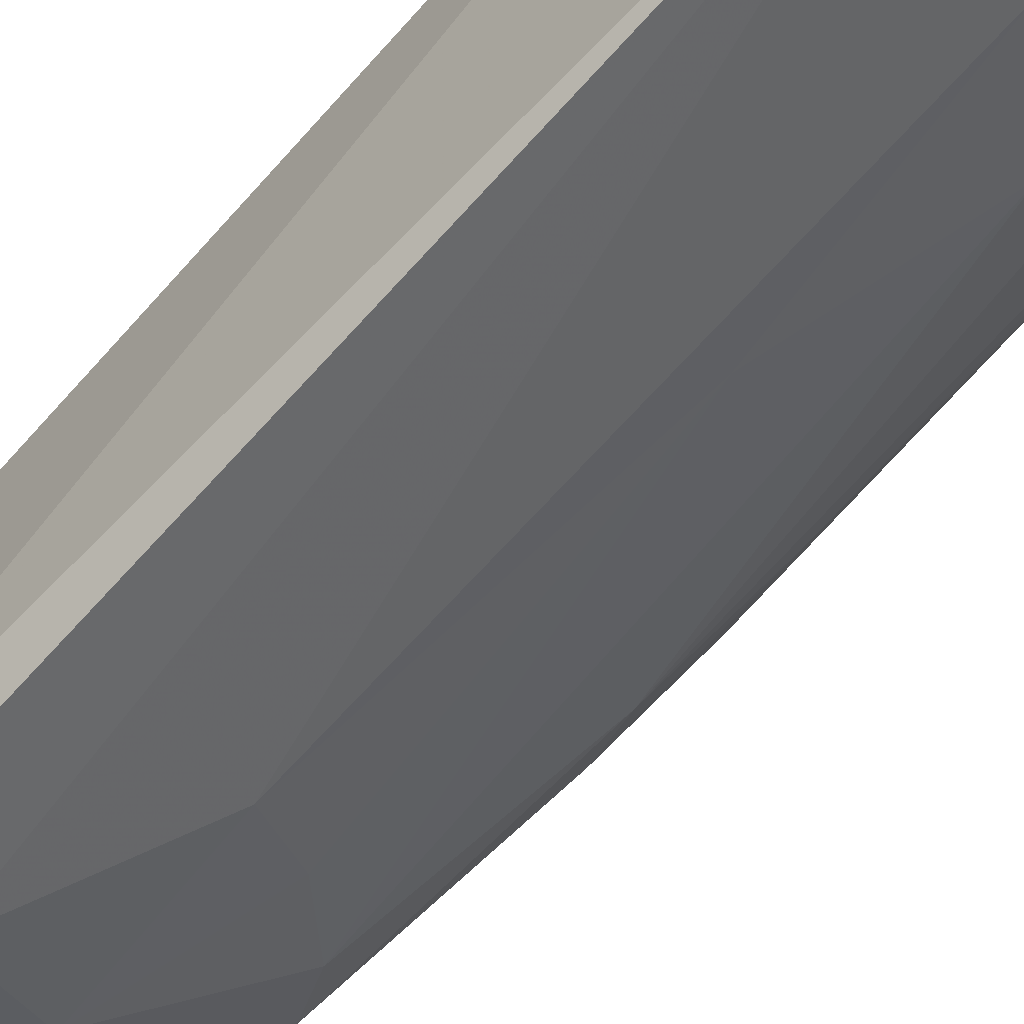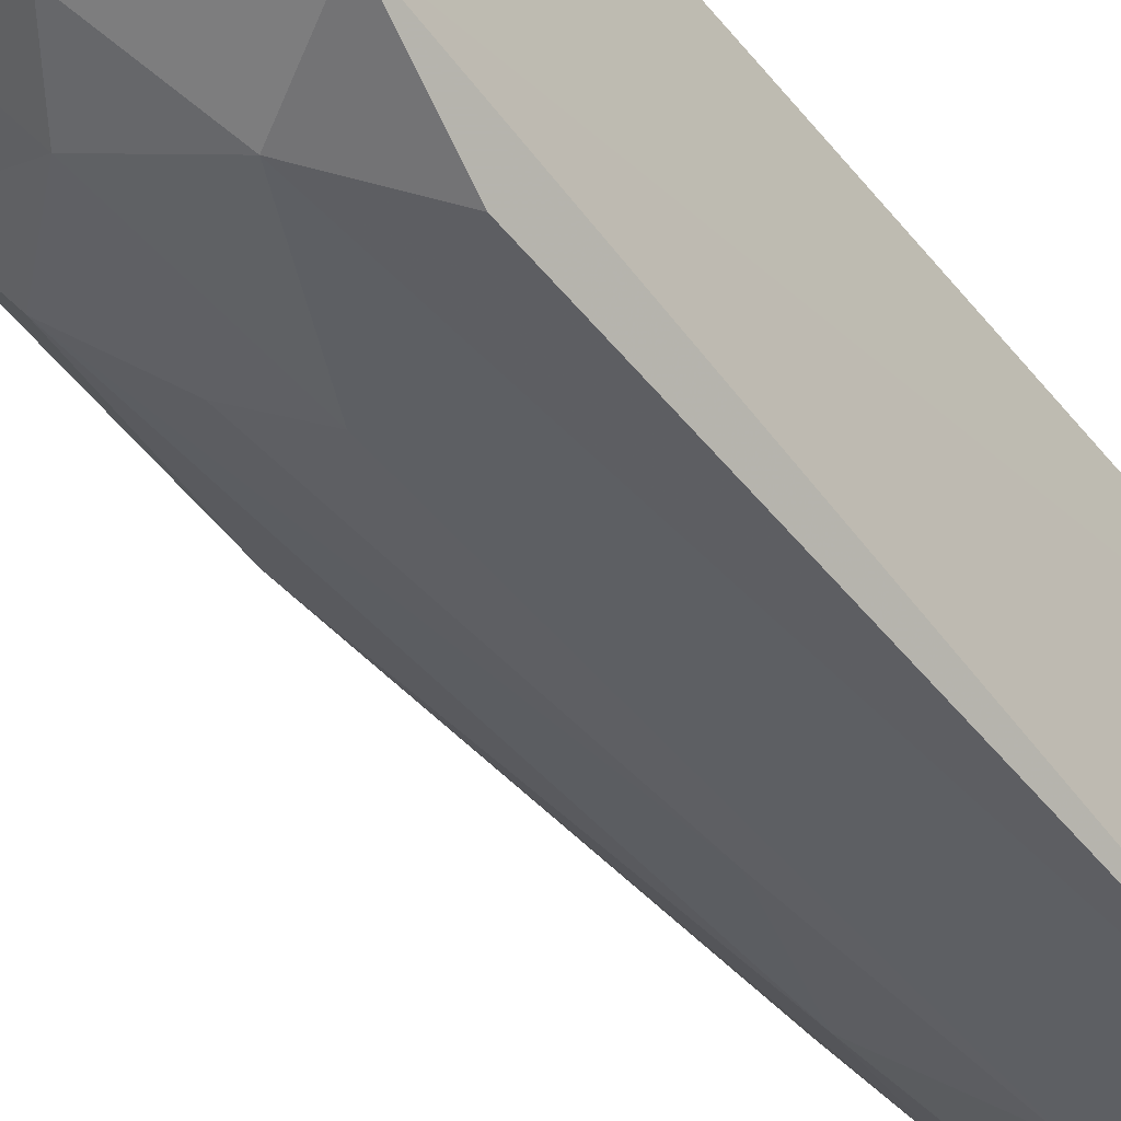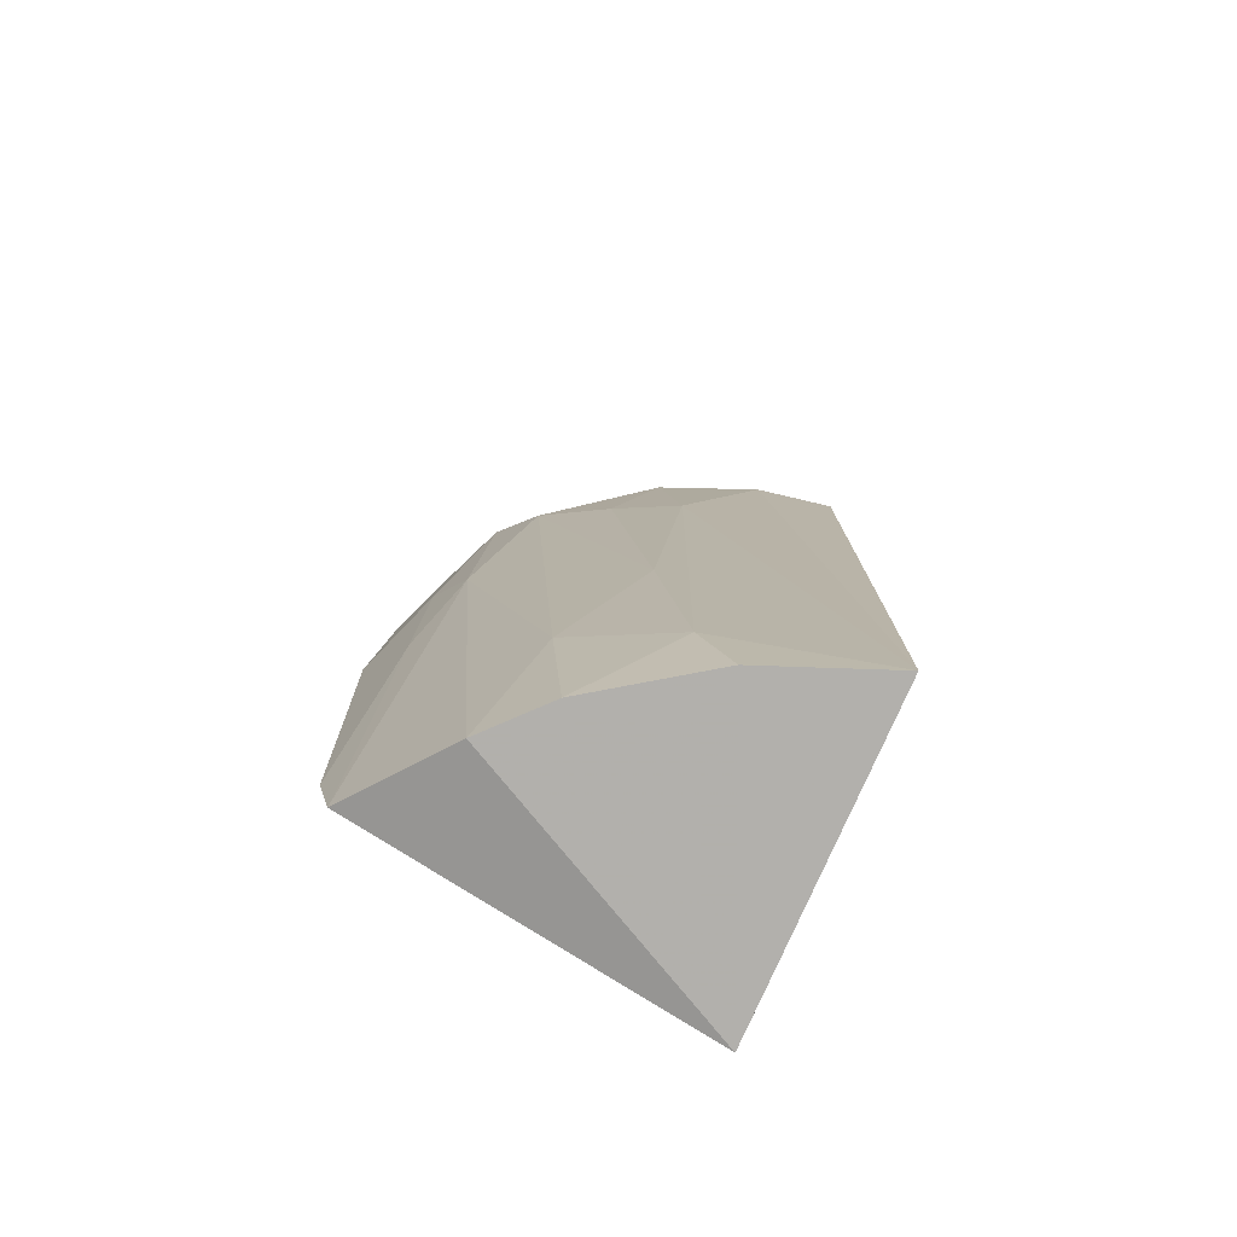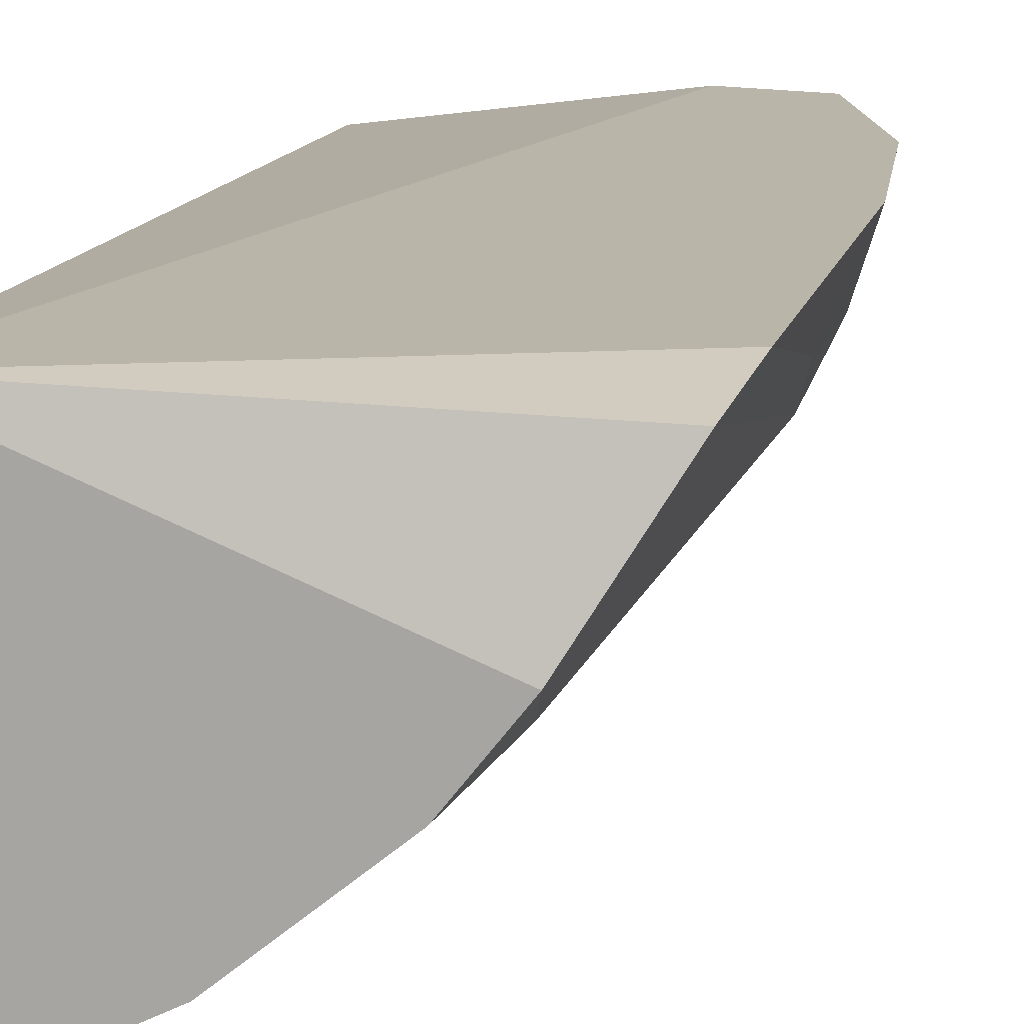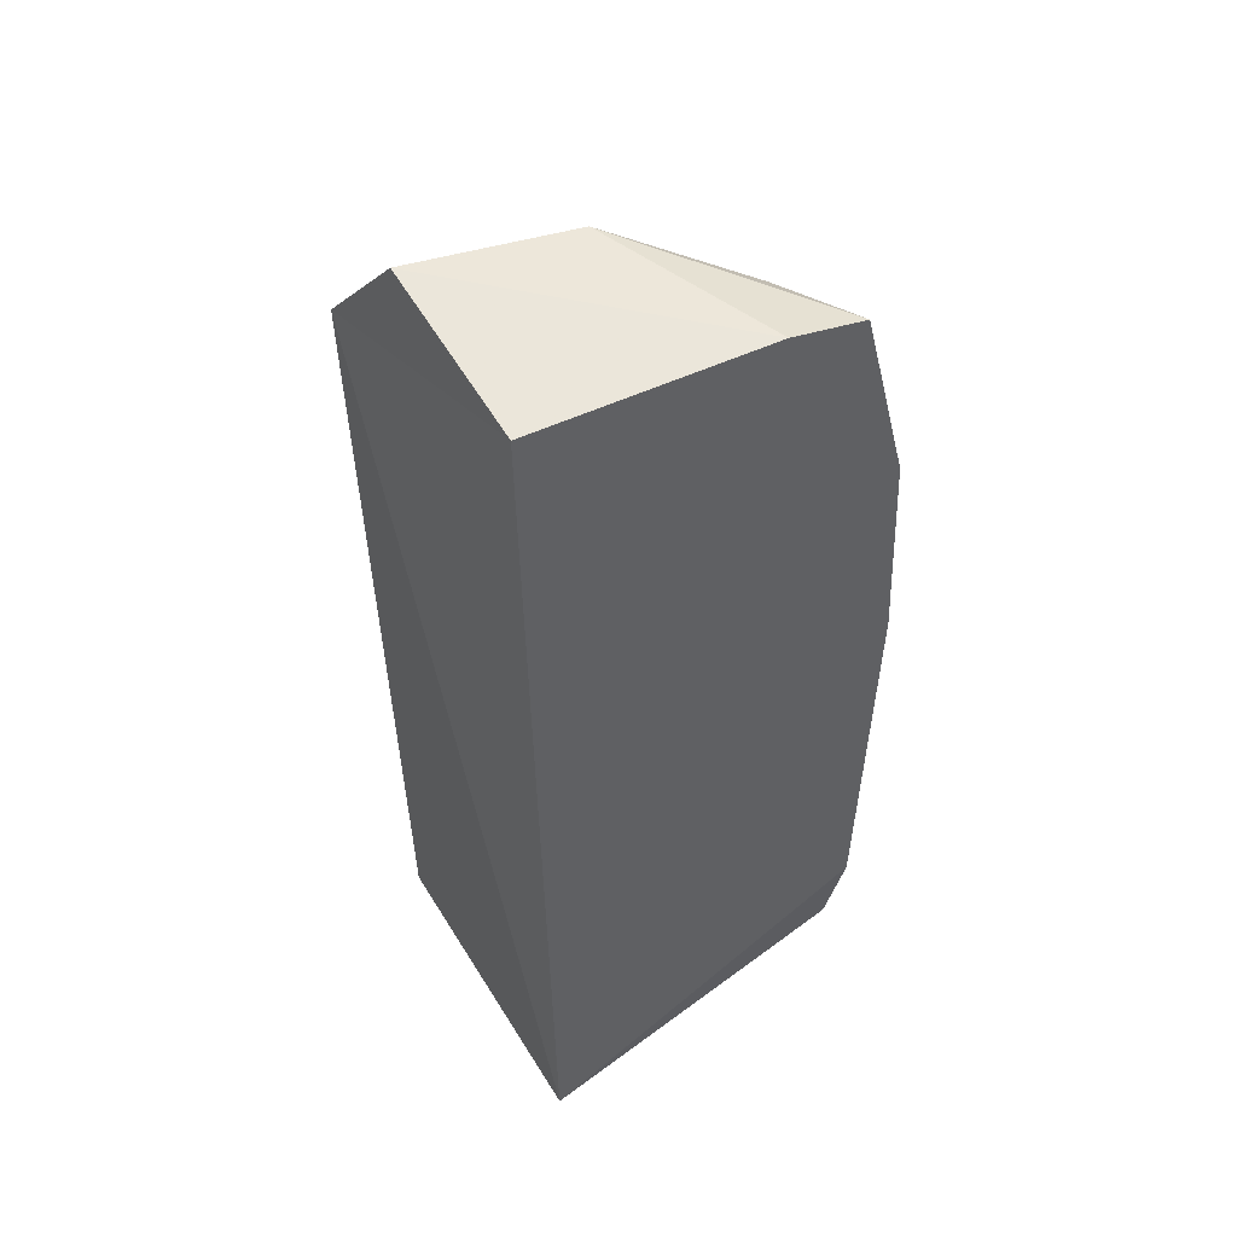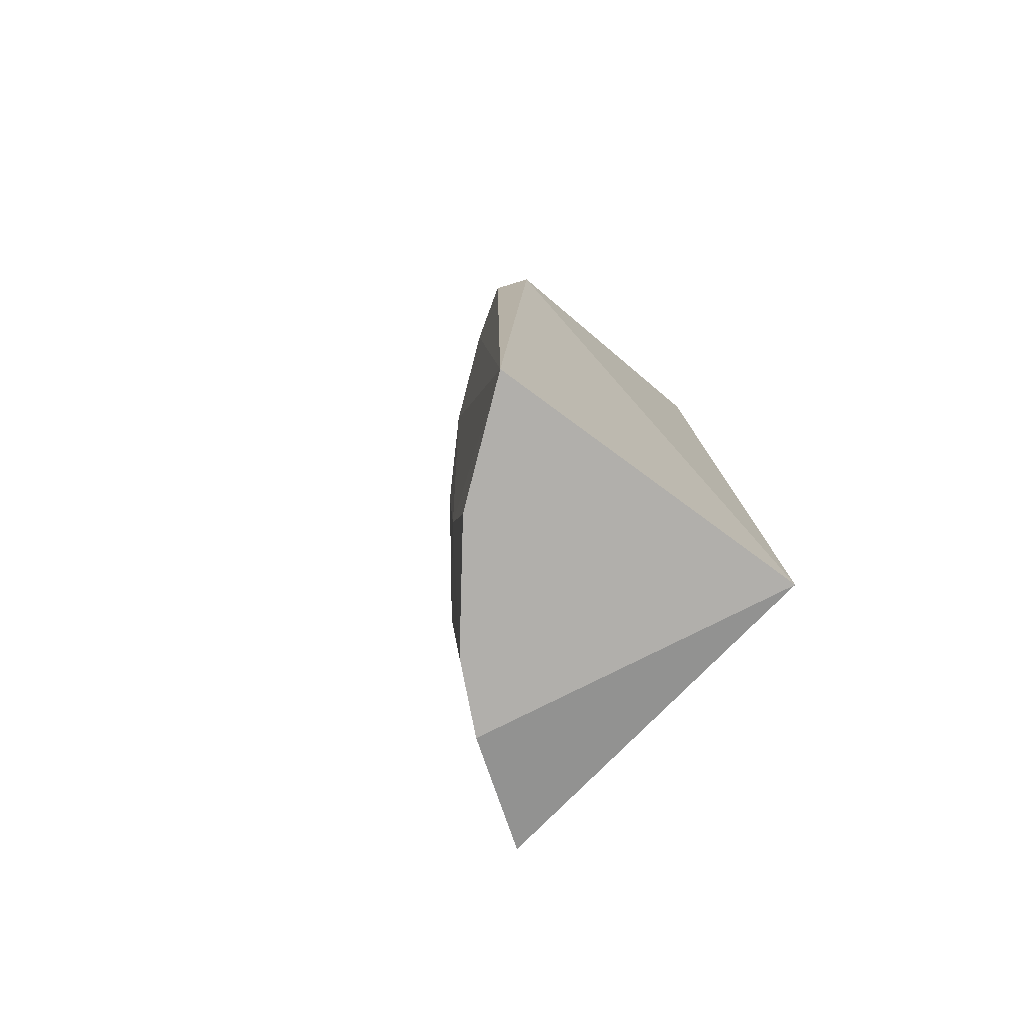
<metadata>
{"format":"obj","ext":"obj","renderer":"f3d","projection":"perspective","resolution":1024,"background":"white","views":[{"elev":-66.9,"azim":138.0,"up":"+Y"},{"elev":-52.4,"azim":37.7,"up":"+Y"},{"elev":-78.6,"azim":-28.4,"up":"+Z"},{"elev":13.6,"azim":-169.5,"up":"+Y"},{"elev":49.3,"azim":145.2,"up":"+Z"},{"elev":-78.3,"azim":49.1,"up":"+Z"}]}
</metadata>
<code>
v -0.004811 -0.011 0.05049
v -0.02071 -0.008931 0.05068
v -0.005527 -0.02355 0.05258
v -0.004811 -0.02986 0.04547
v -0.004811 -0.008931 -0.01392
v -0.03011 -0.008933 -0.005651
v -0.03087 -0.008933 0.02116
v -0.03005 -0.008933 0.03561
v -0.0263 -0.008933 0.04911
v -0.01659 -0.02131 0.05167
v -0.01439 -0.0258 0.04836
v -0.01124 -0.02987 0.04174
v -0.00657 -0.03173 0.03723
v -0.00657 -0.03101 -0.01392
v -0.01464 -0.02699 -0.01392
v -0.02484 -0.01719 -0.01391
v -0.0293 -0.009979 -0.01185
v -0.02906 -0.01332 0.01499
v -0.02897 -0.01418 0.02735
v -0.02683 -0.01777 0.0418
v -0.02867 -0.01143 0.04408
v -0.02465 -0.0156 0.04783
v -0.02059 -0.02106 0.04788
v -0.01761 -0.02627 0.04387
v -0.01659 -0.02735 0.03149
v -0.01659 -0.02638 -0.007715
v -0.0216 -0.02131 -0.01391
v -0.02261 -0.02154 -0.002553
v -0.02756 -0.01719 0.02323
v -0.02483 -0.021 0.03768
v -0.02071 -0.02452 0.03355
v -0.0184 -0.0258 0.008798
f 1 2 3
f 1 3 4
f 1 4 5
f 1 5 2
f 2 5 6
f 2 6 7
f 2 7 8
f 2 8 9
f 2 9 10
f 2 10 3
f 3 10 11
f 3 11 4
f 4 12 13
f 4 13 14
f 4 14 5
f 4 11 12
f 5 14 15
f 5 15 16
f 5 16 17
f 5 17 6
f 6 17 18
f 6 18 7
f 7 18 19
f 7 19 8
f 8 20 21
f 8 21 9
f 8 19 20
f 9 22 10
f 9 21 22
f 10 22 23
f 10 23 11
f 11 23 24
f 11 24 12
f 12 24 25
f 12 25 14
f 12 14 13
f 14 25 26
f 14 26 15
f 15 26 27
f 15 27 16
f 16 27 28
f 16 28 29
f 16 29 17
f 17 29 18
f 18 29 19
f 19 29 20
f 20 24 23
f 20 23 22
f 20 22 21
f 20 29 30
f 20 30 24
f 24 30 31
f 24 31 25
f 25 31 32
f 25 32 26
f 26 32 28
f 26 28 27
f 28 32 30
f 28 30 29
f 30 32 31

</code>
